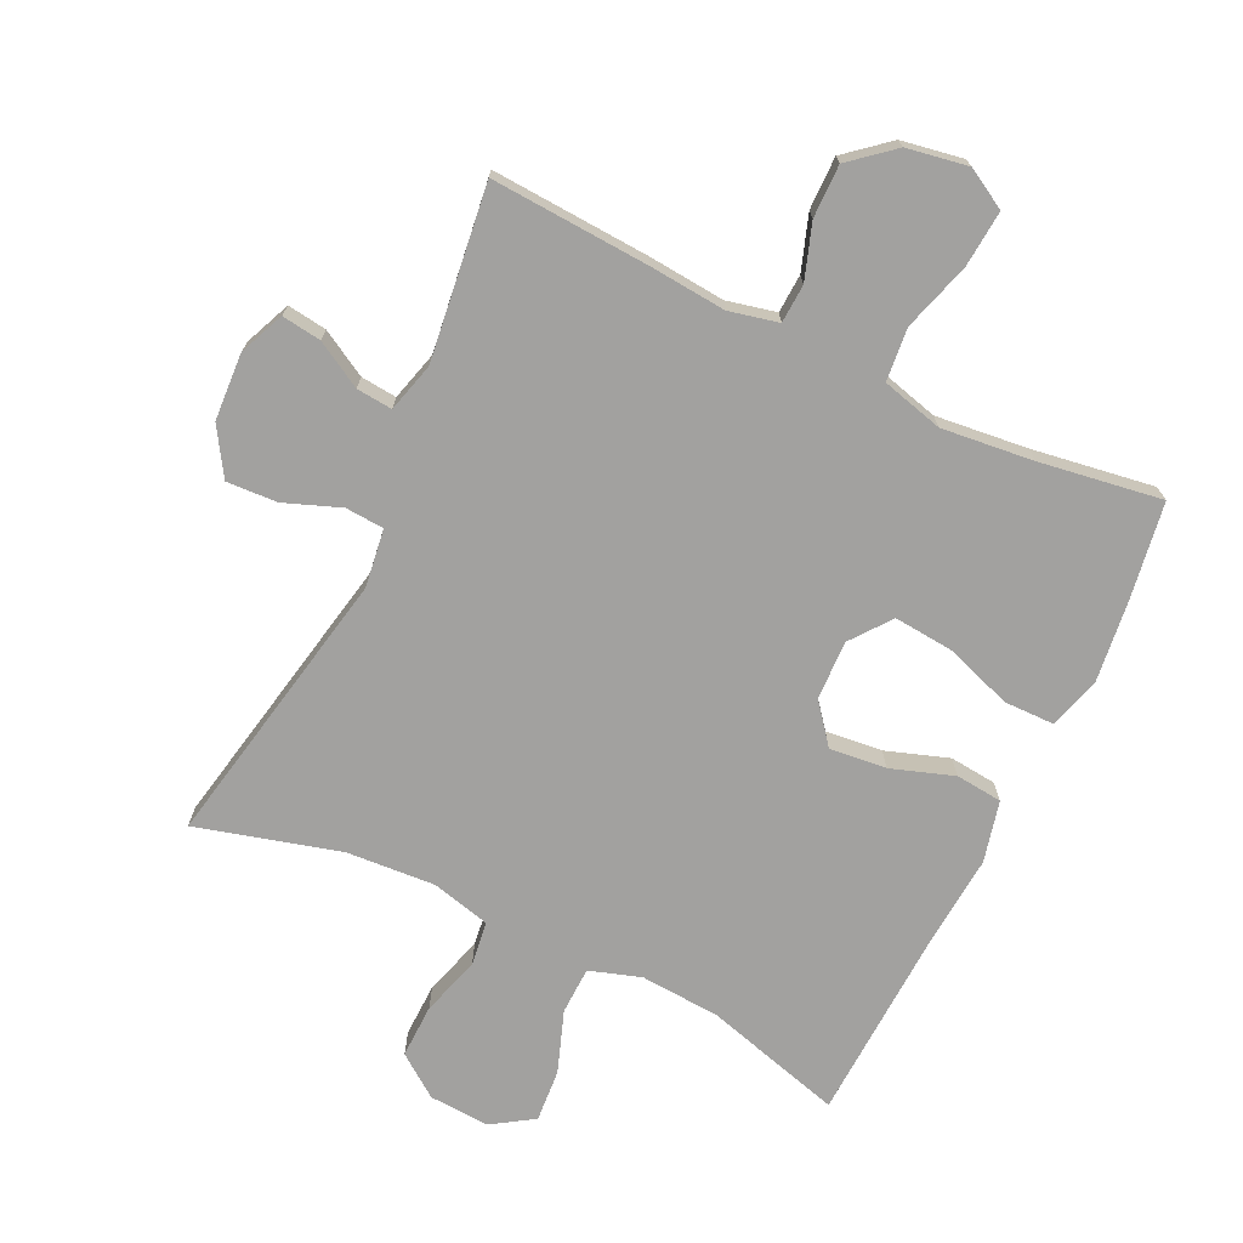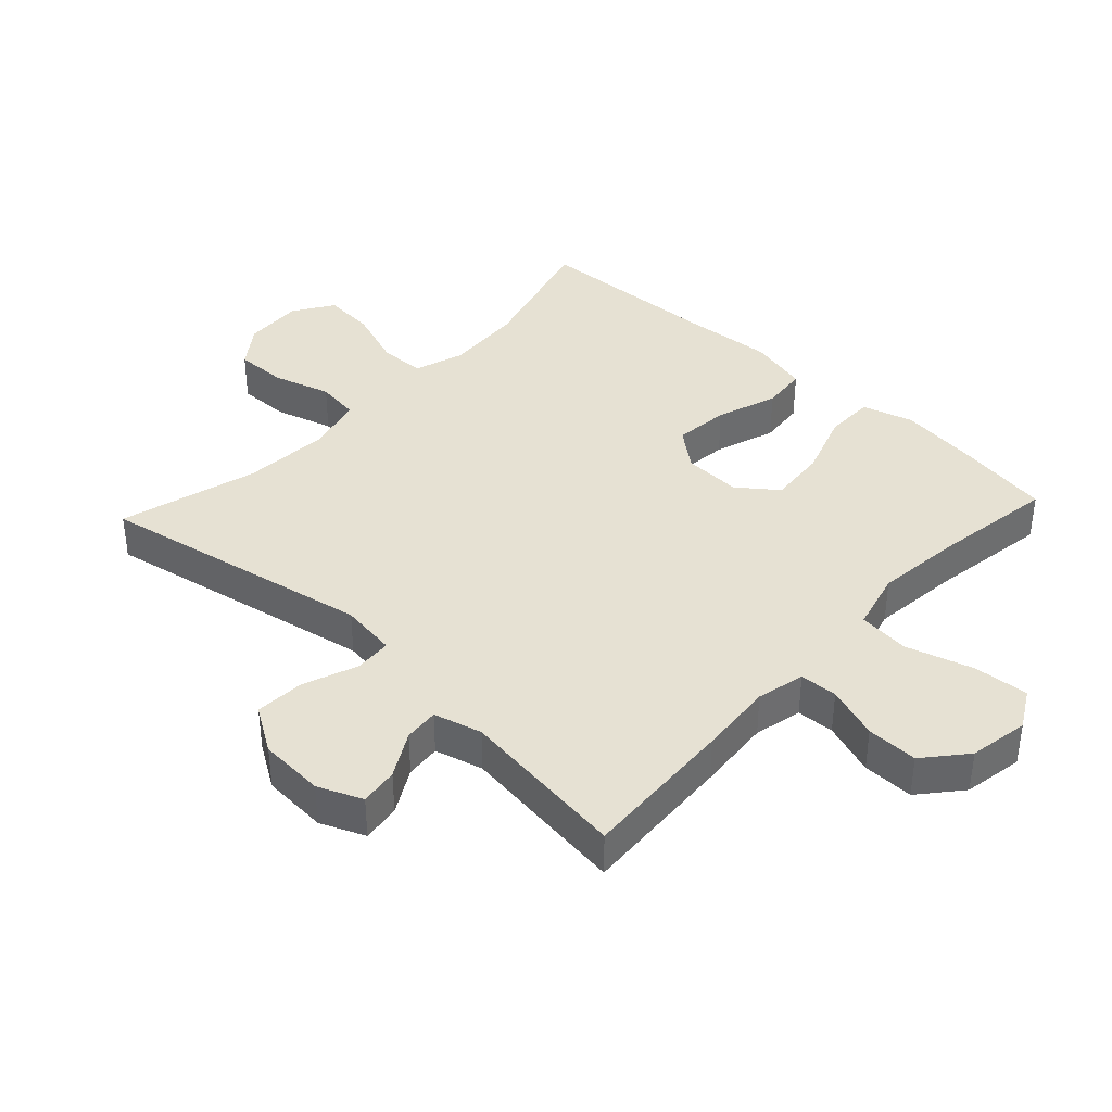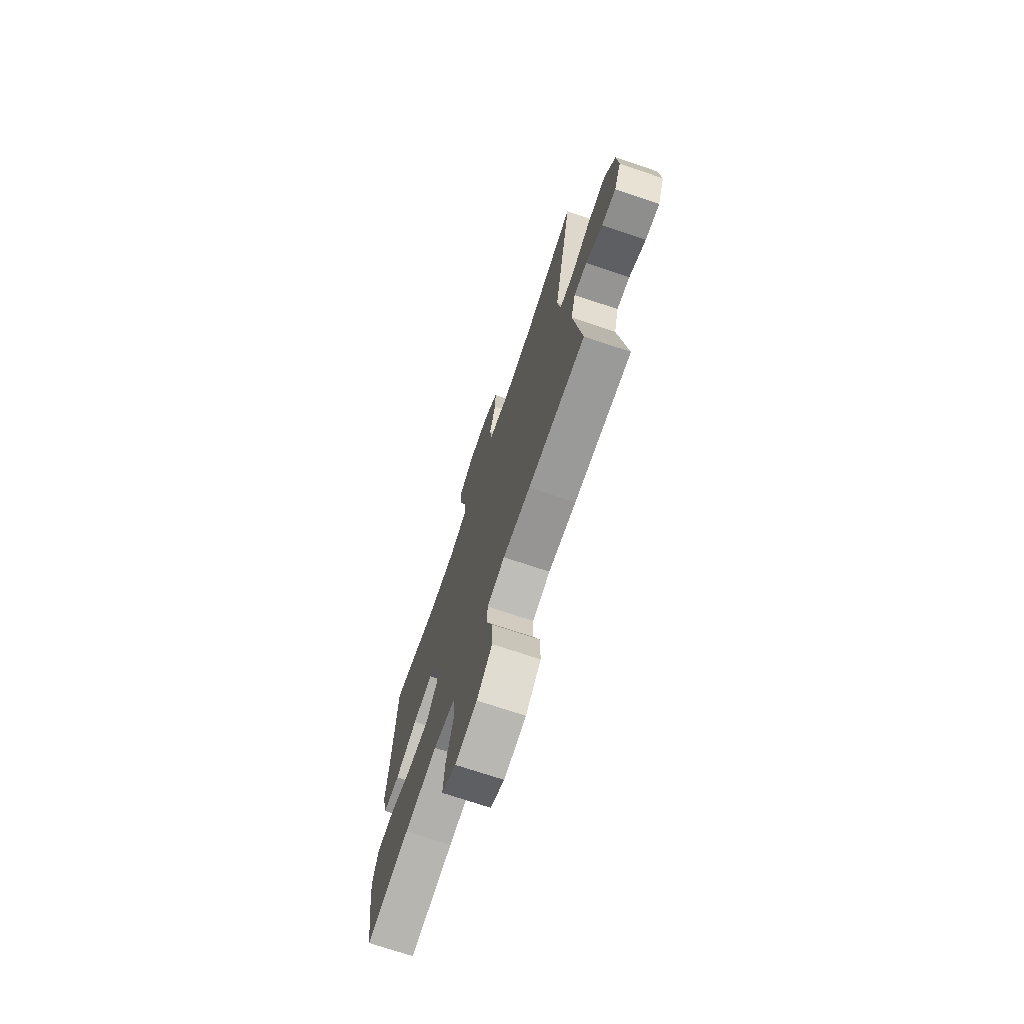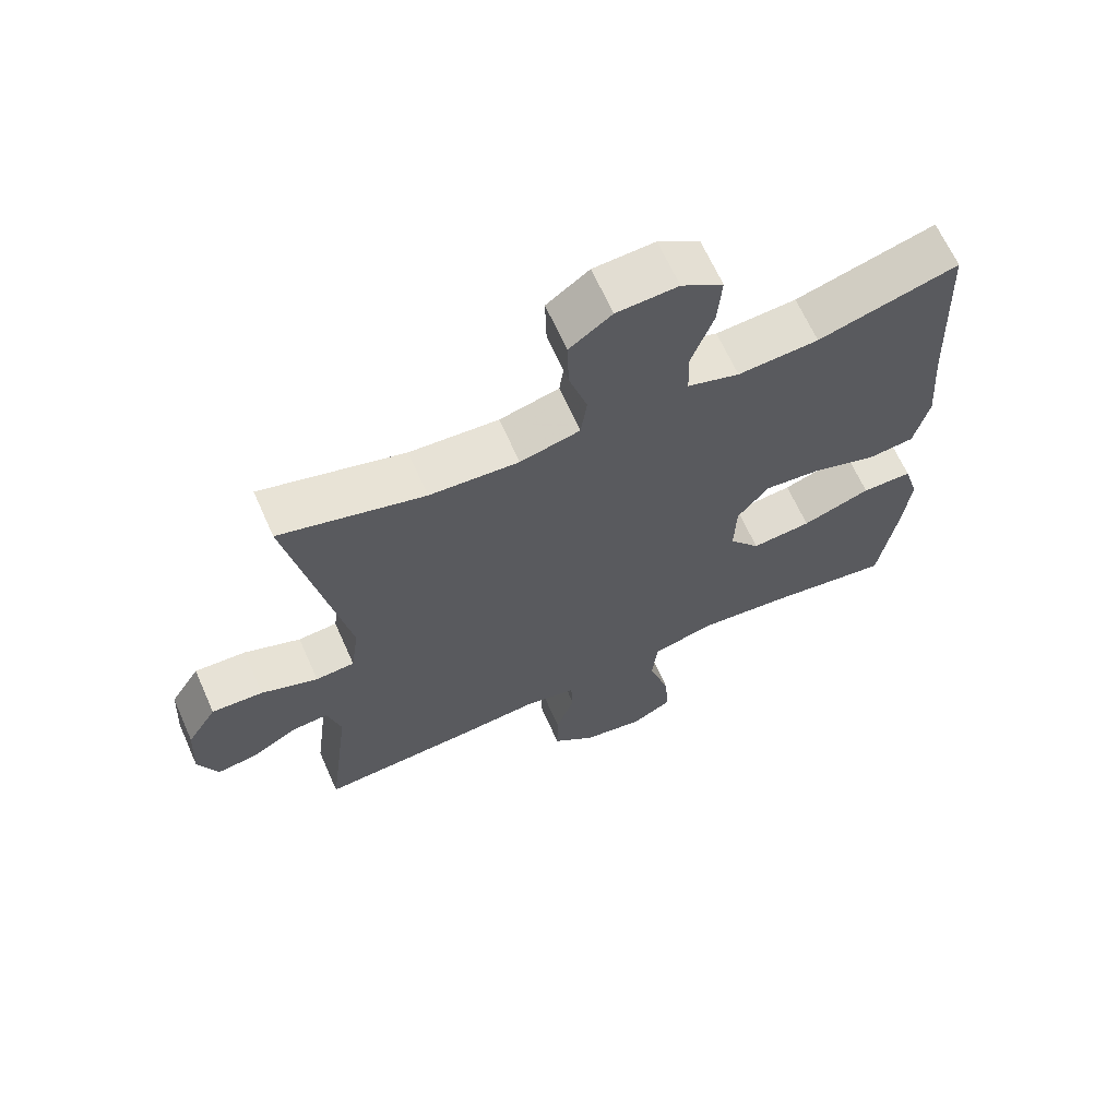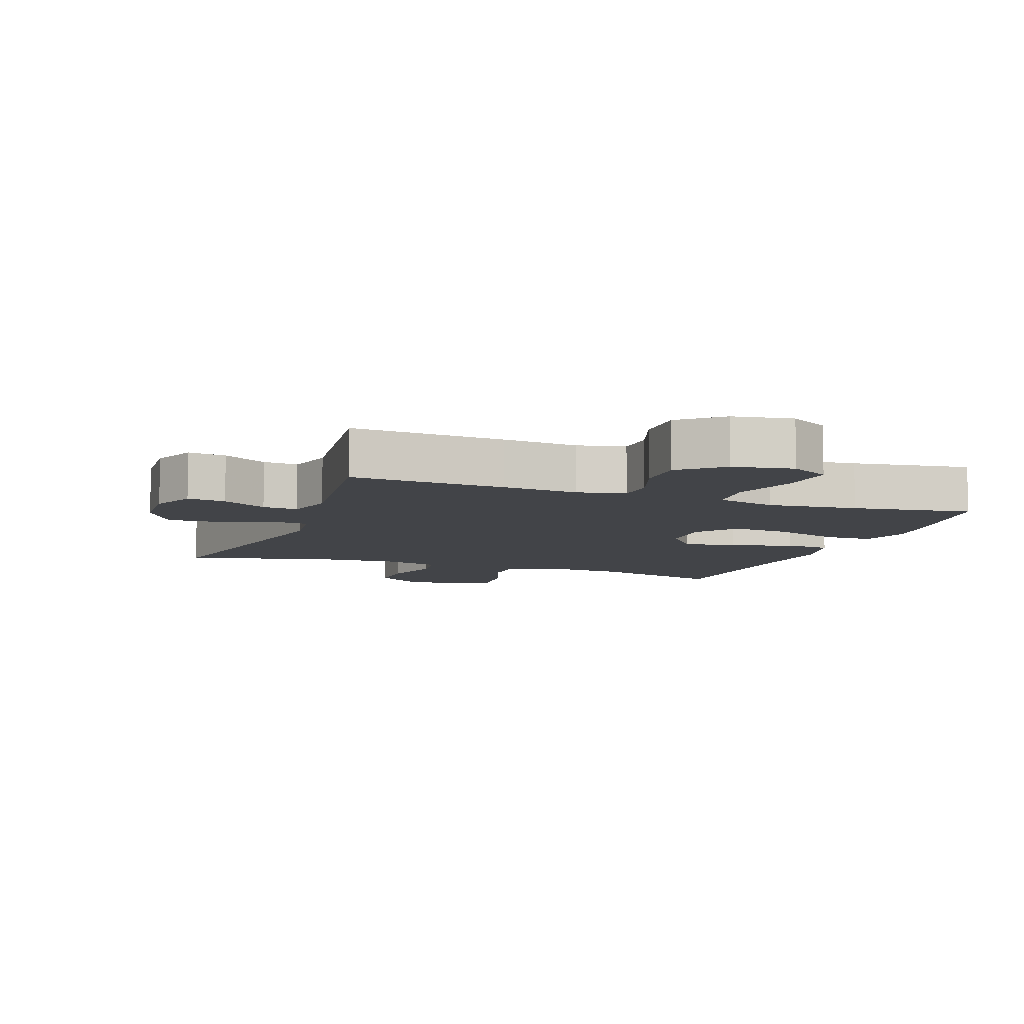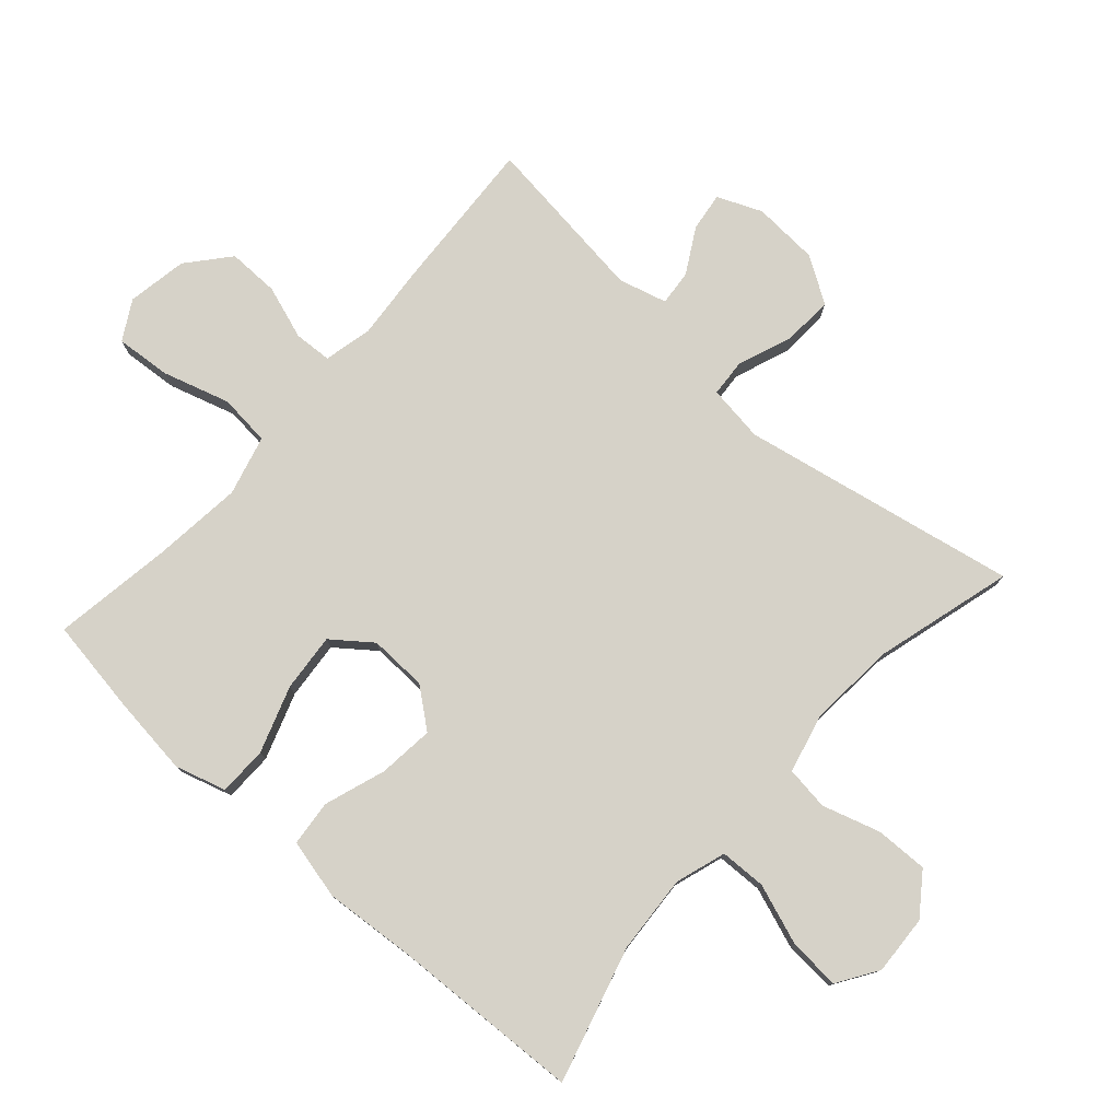
<metadata>
{"format":"obj","ext":"obj","renderer":"f3d","projection":"perspective","resolution":1024,"background":"white","views":[{"elev":-72.2,"azim":154.4,"up":"+Y"},{"elev":38.9,"azim":133.0,"up":"+Y"},{"elev":-72.5,"azim":71.4,"up":"+Z"},{"elev":65.7,"azim":156.0,"up":"+Z"},{"elev":-8.1,"azim":159.9,"up":"+Y"},{"elev":77.8,"azim":-48.3,"up":"+Y"}]}
</metadata>
<code>
v -0.5 0.07 -0.5
v -0.523 0.07 -0.354
v -0.538 0.07 -0.232
v -0.515 0.07 -0.154
v -0.44 0.07 -0.153
v -0.338 0.07 -0.188
v -0.249 0.07 -0.196
v -0.203 0.07 -0.136
v -0.206 0.07 -0.047
v -0.253 0.07 0.012
v -0.338 0.07 0.003
v -0.432 0.07 -0.029
v -0.502 0.07 -0.022
v -0.524 0.07 0.07
v -0.513 0.07 0.209
v -0.5 0.07 0.5
v -0.292 0.07 0.442
v -0.172 0.07 0.434
v -0.095 0.07 0.459
v -0.093 0.07 0.53
v -0.126 0.07 0.622
v -0.132 0.07 0.701
v -0.07 0.07 0.741
v 0.021 0.07 0.736
v 0.084 0.07 0.69
v 0.082 0.07 0.609
v 0.055 0.07 0.521
v 0.064 0.07 0.454
v 0.153 0.07 0.432
v 0.286 0.07 0.441
v 0.5 0.07 0.5
v 0.418 0.07 0.076
v 0.43 0.07 -0.011
v 0.488 0.07 -0.015
v 0.572 0.07 0.017
v 0.648 0.07 0.021
v 0.692 0.07 -0.049
v 0.698 0.07 -0.15
v 0.669 0.07 -0.218
v 0.61 0.07 -0.21
v 0.541 0.07 -0.171
v 0.487 0.07 -0.166
v 0.467 0.07 -0.24
v 0.5 0.07 -0.5
v 0.262 0.07 -0.486
v 0.147 0.07 -0.476
v 0.073 0.07 -0.493
v 0.07 0.07 -0.551
v 0.098 0.07 -0.633
v 0.099 0.07 -0.712
v 0.035 0.07 -0.766
v -0.057 0.07 -0.782
v -0.117 0.07 -0.748
v -0.11 0.07 -0.663
v -0.079 0.07 -0.56
v -0.087 0.07 -0.481
v -0.179 0.07 -0.457
v -0.317 0.07 -0.472
v -0.5 0 -0.5
v -0.523 0 -0.354
v -0.538 0 -0.232
v -0.515 0 -0.154
v -0.44 0 -0.153
v -0.338 0 -0.188
v -0.249 0 -0.196
v -0.203 0 -0.136
v -0.206 0 -0.047
v -0.253 0 0.012
v -0.338 0 0.003
v -0.432 0 -0.029
v -0.502 0 -0.022
v -0.524 0 0.07
v -0.513 0 0.209
v -0.5 0 0.5
v -0.292 0 0.442
v -0.172 0 0.434
v -0.095 0 0.459
v -0.093 0 0.53
v -0.126 0 0.622
v -0.132 0 0.701
v -0.07 0 0.741
v 0.021 0 0.736
v 0.084 0 0.69
v 0.082 0 0.609
v 0.055 0 0.521
v 0.064 0 0.454
v 0.153 0 0.432
v 0.286 0 0.441
v 0.5 0 0.5
v 0.418 0 0.076
v 0.43 0 -0.011
v 0.488 0 -0.015
v 0.572 0 0.017
v 0.648 0 0.021
v 0.692 0 -0.049
v 0.698 0 -0.15
v 0.669 0 -0.218
v 0.61 0 -0.21
v 0.541 0 -0.171
v 0.487 0 -0.166
v 0.467 0 -0.24
v 0.5 0 -0.5
v 0.262 0 -0.486
v 0.147 0 -0.476
v 0.073 0 -0.493
v 0.07 0 -0.551
v 0.098 0 -0.633
v 0.099 0 -0.712
v 0.035 0 -0.766
v -0.057 0 -0.782
v -0.117 0 -0.748
v -0.11 0 -0.663
v -0.079 0 -0.56
v -0.087 0 -0.481
v -0.179 0 -0.457
v -0.317 0 -0.472
f 52 53 54 55
f 50 51 52 55
f 48 49 50 55
f 47 48 55 56
f 46 47 56 57
f 43 44 45 46
f 42 43 46 57
f 38 39 40 41
f 38 41 42
f 37 38 42
f 34 35 36 37
f 33 34 37 42
f 30 31 32
f 29 30 32 33
f 28 29 33 42
f 24 25 26 27
f 24 27 28
f 23 24 28
f 20 21 22 23
f 19 20 23 28
f 18 19 28 42
f 15 16 17
f 11 12 13 14
f 10 11 14 15
f 3 4 5 6
f 3 6 7
f 58 1 2 3
f 58 3 7
f 57 58 7 8
f 42 57 8 9
f 18 42 9 10
f 10 15 17 18
f 113 112 111 110
f 113 110 109 108
f 113 108 107 106
f 114 113 106 105
f 115 114 105 104
f 104 103 102 101
f 115 104 101 100
f 99 98 97 96
f 100 99 96
f 100 96 95
f 95 94 93 92
f 100 95 92 91
f 90 89 88
f 91 90 88 87
f 100 91 87 86
f 85 84 83 82
f 86 85 82
f 86 82 81
f 81 80 79 78
f 86 81 78 77
f 100 86 77 76
f 75 74 73
f 72 71 70 69
f 73 72 69 68
f 64 63 62 61
f 65 64 61
f 61 60 59 116
f 65 61 116
f 66 65 116 115
f 67 66 115 100
f 68 67 100 76
f 76 75 73 68
f 1 59 60 2
f 2 60 61 3
f 3 61 62 4
f 4 62 63 5
f 5 63 64 6
f 6 64 65 7
f 7 65 66 8
f 8 66 67 9
f 9 67 68 10
f 10 68 69 11
f 11 69 70 12
f 12 70 71 13
f 13 71 72 14
f 14 72 73 15
f 15 73 74 16
f 16 74 75 17
f 17 75 76 18
f 18 76 77 19
f 19 77 78 20
f 20 78 79 21
f 21 79 80 22
f 22 80 81 23
f 23 81 82 24
f 24 82 83 25
f 25 83 84 26
f 26 84 85 27
f 27 85 86 28
f 28 86 87 29
f 29 87 88 30
f 30 88 89 31
f 31 89 90 32
f 32 90 91 33
f 33 91 92 34
f 34 92 93 35
f 35 93 94 36
f 36 94 95 37
f 37 95 96 38
f 38 96 97 39
f 39 97 98 40
f 40 98 99 41
f 41 99 100 42
f 42 100 101 43
f 43 101 102 44
f 44 102 103 45
f 45 103 104 46
f 46 104 105 47
f 47 105 106 48
f 48 106 107 49
f 49 107 108 50
f 50 108 109 51
f 51 109 110 52
f 52 110 111 53
f 53 111 112 54
f 54 112 113 55
f 55 113 114 56
f 56 114 115 57
f 57 115 116 58
f 58 116 59 1

</code>
